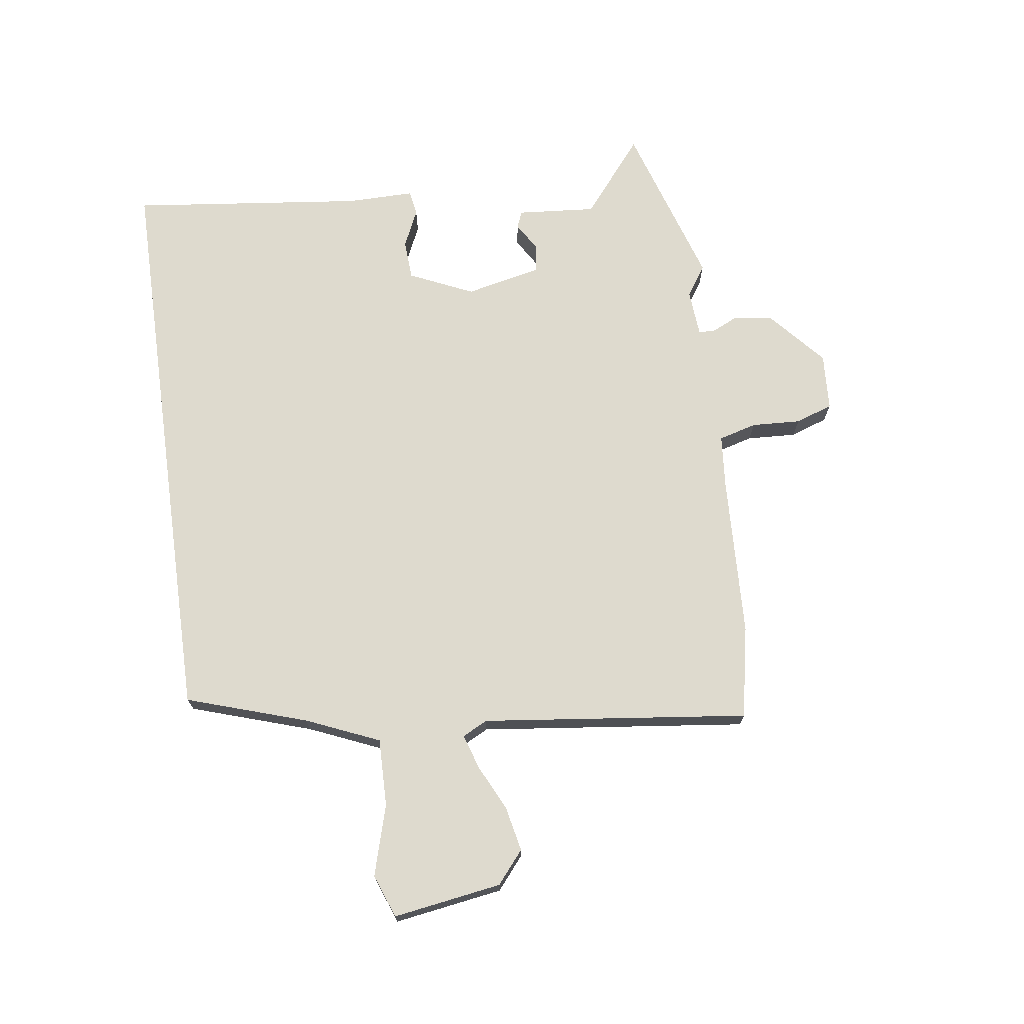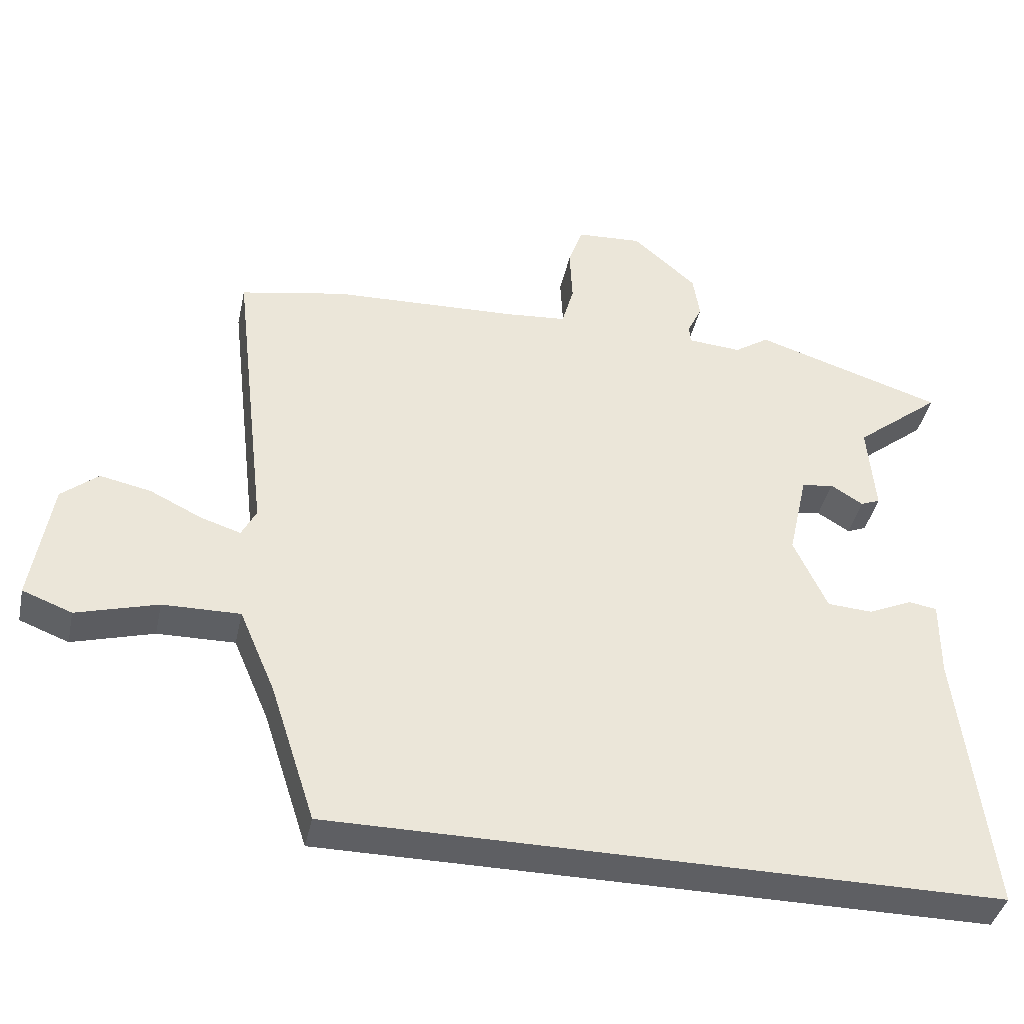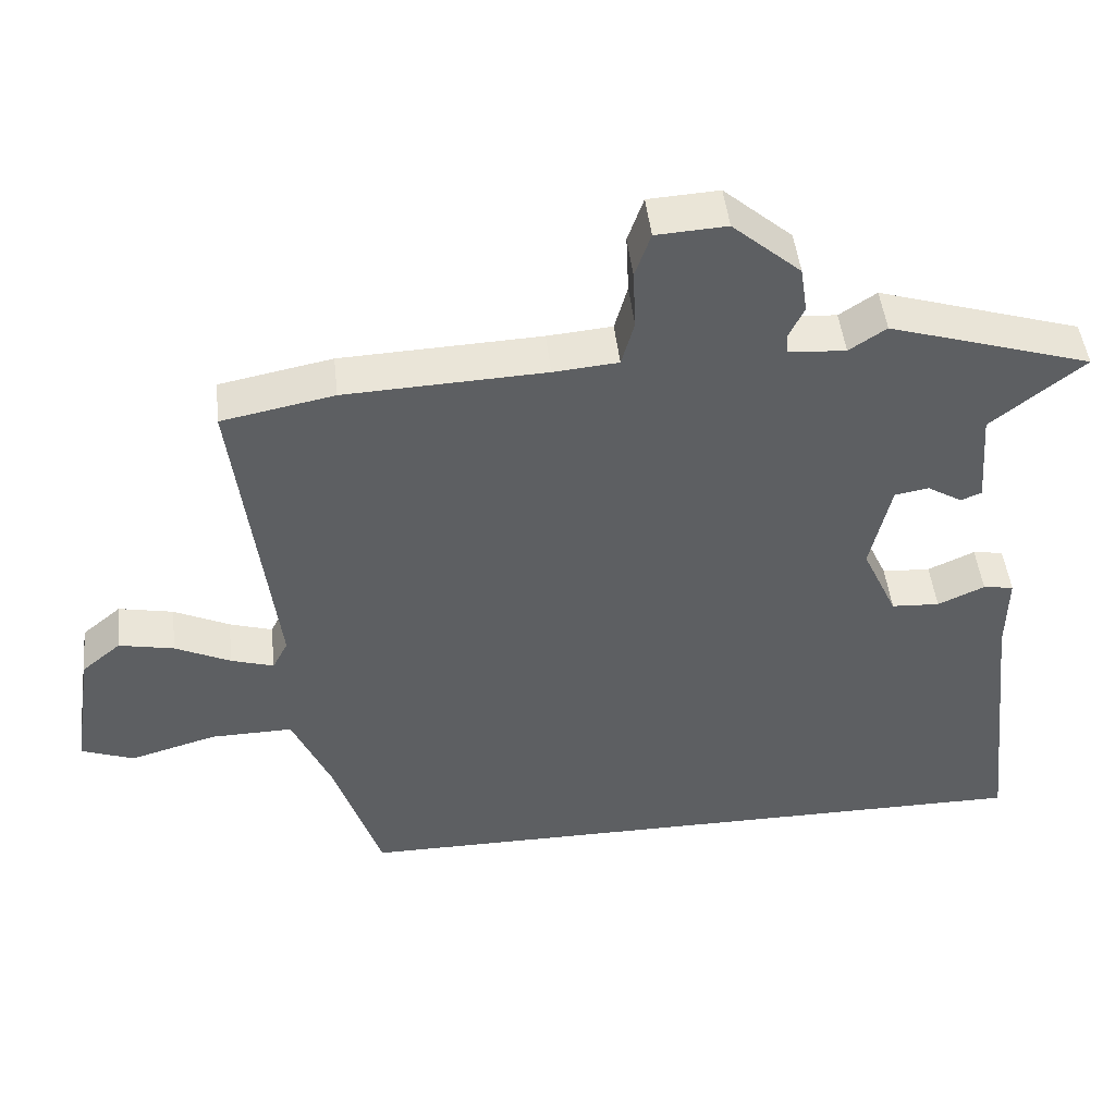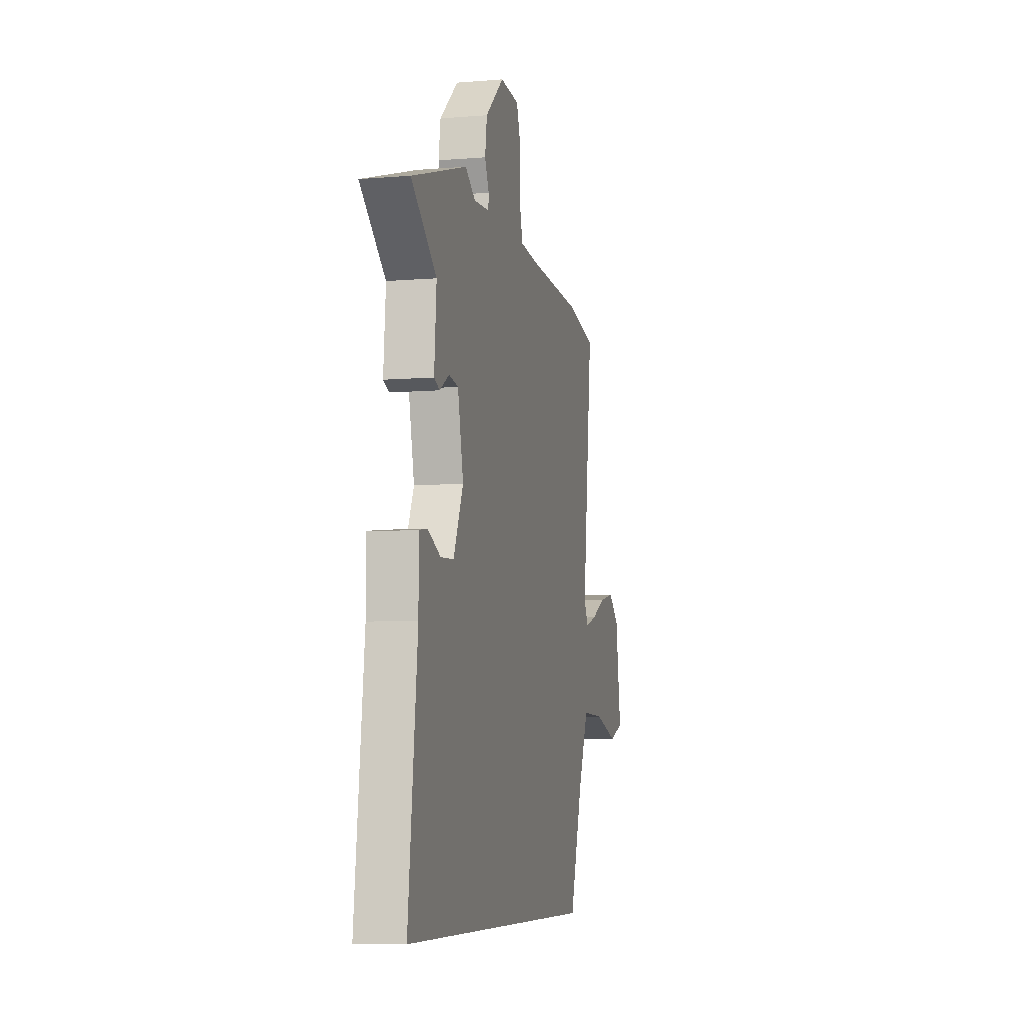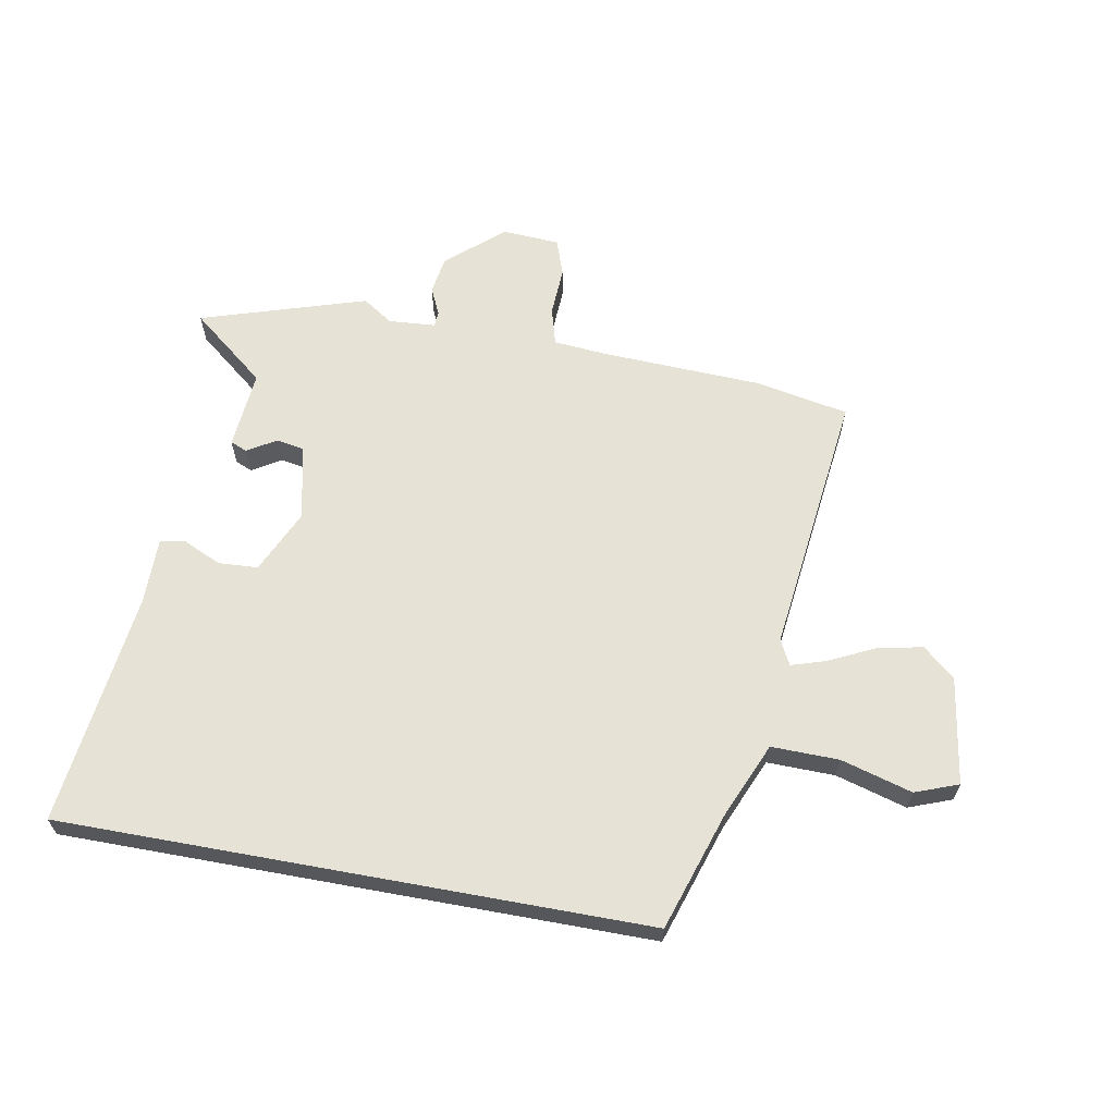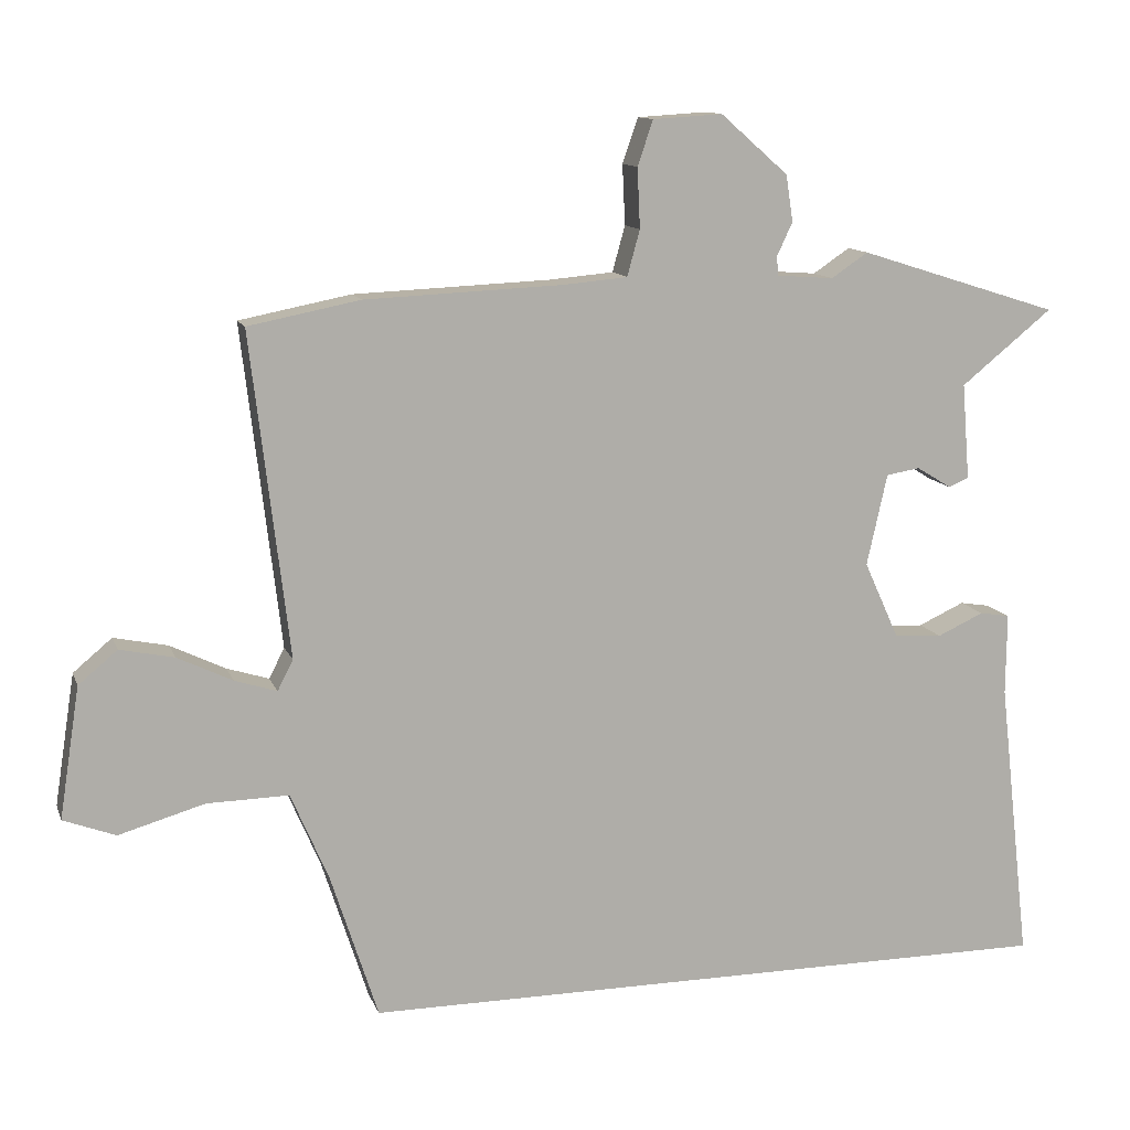
<metadata>
{"format":"obj","ext":"obj","renderer":"f3d","projection":"perspective","resolution":1024,"background":"white","views":[{"elev":71.1,"azim":-97.9,"up":"+Y"},{"elev":-40.5,"azim":-12.1,"up":"+Z"},{"elev":47.7,"azim":-6.3,"up":"+Z"},{"elev":-7.4,"azim":103.2,"up":"+Z"},{"elev":63.1,"azim":-169.6,"up":"+Y"},{"elev":12.1,"azim":-15.8,"up":"+Z"}]}
</metadata>
<code>
v 0.59 0.07 -0.5
v -0.411 0.07 -0.5
v -0.478 0.07 -0.293
v -0.532 0.07 -0.167
v -0.648 0.07 -0.169
v -0.77 0.07 -0.204
v -0.844 0.07 -0.176
v -0.815 0.07 0.01
v -0.76 0.07 0.056
v -0.683 0.07 0.04
v -0.605 0.07 0.002
v -0.545 0.07 -0.017
v -0.523 0.07 0.026
v -0.577 0.07 0.485
v -0.419 0.07 0.516
v -0.138 0.07 0.528
v -0.047 0.07 0.536
v -0.029 0.07 0.601
v -0.033 0.07 0.686
v -0.011 0.07 0.75
v 0.088 0.07 0.756
v 0.184 0.07 0.672
v 0.194 0.07 0.606
v 0.172 0.07 0.559
v 0.174 0.07 0.532
v 0.255 0.07 0.526
v 0.307 0.07 0.561
v 0.592 0.07 0.471
v 0.462 0.07 0.366
v 0.473 0.07 0.23
v 0.444 0.07 0.218
v 0.395 0.07 0.248
v 0.347 0.07 0.24
v 0.318 0.07 0.11
v 0.368 0.07 0
v 0.436 0.07 -0.004
v 0.502 0.07 0.026
v 0.545 0.07 0.019
v 0.544 0.07 -0.097
v 0.59 0 -0.5
v -0.411 0 -0.5
v -0.478 0 -0.293
v -0.532 0 -0.167
v -0.648 0 -0.169
v -0.77 0 -0.204
v -0.844 0 -0.176
v -0.815 0 0.01
v -0.76 0 0.056
v -0.683 0 0.04
v -0.605 0 0.002
v -0.545 0 -0.017
v -0.523 0 0.026
v -0.577 0 0.485
v -0.419 0 0.516
v -0.138 0 0.528
v -0.047 0 0.536
v -0.029 0 0.601
v -0.033 0 0.686
v -0.011 0 0.75
v 0.088 0 0.756
v 0.184 0 0.672
v 0.194 0 0.606
v 0.172 0 0.559
v 0.174 0 0.532
v 0.255 0 0.526
v 0.307 0 0.561
v 0.592 0 0.471
v 0.462 0 0.366
v 0.473 0 0.23
v 0.444 0 0.218
v 0.395 0 0.248
v 0.347 0 0.24
v 0.318 0 0.11
v 0.368 0 0
v 0.436 0 -0.004
v 0.502 0 0.026
v 0.545 0 0.019
v 0.544 0 -0.097
f 36 37 38 39
f 1 2 3
f 39 1 3
f 36 39 3
f 35 36 3
f 34 35 3 4
f 33 34 4 5
f 29 30 31 32
f 29 32 33
f 26 27 28 29
f 33 5 6
f 29 33 6
f 26 29 6
f 25 26 6
f 22 23 24
f 21 22 24
f 20 21 24
f 19 20 24
f 18 19 24
f 17 18 24 25
f 16 17 25
f 15 16 25
f 14 15 25
f 13 14 25
f 12 13 25
f 9 10 11
f 8 9 11
f 7 8 11
f 6 7 11
f 6 11 12
f 6 12 25
f 78 77 76 75
f 42 41 40
f 42 40 78
f 42 78 75
f 42 75 74
f 43 42 74 73
f 44 43 73 72
f 71 70 69 68
f 72 71 68
f 68 67 66 65
f 45 44 72
f 45 72 68
f 45 68 65
f 45 65 64
f 63 62 61
f 63 61 60
f 63 60 59
f 63 59 58
f 63 58 57
f 64 63 57 56
f 64 56 55
f 64 55 54
f 64 54 53
f 64 53 52
f 64 52 51
f 50 49 48
f 50 48 47
f 50 47 46
f 50 46 45
f 51 50 45
f 64 51 45
f 1 40 41 2
f 2 41 42 3
f 3 42 43 4
f 4 43 44 5
f 5 44 45 6
f 6 45 46 7
f 7 46 47 8
f 8 47 48 9
f 9 48 49 10
f 10 49 50 11
f 11 50 51 12
f 12 51 52 13
f 13 52 53 14
f 14 53 54 15
f 15 54 55 16
f 16 55 56 17
f 17 56 57 18
f 18 57 58 19
f 19 58 59 20
f 20 59 60 21
f 21 60 61 22
f 22 61 62 23
f 23 62 63 24
f 24 63 64 25
f 25 64 65 26
f 26 65 66 27
f 27 66 67 28
f 28 67 68 29
f 29 68 69 30
f 30 69 70 31
f 31 70 71 32
f 32 71 72 33
f 33 72 73 34
f 34 73 74 35
f 35 74 75 36
f 36 75 76 37
f 37 76 77 38
f 38 77 78 39
f 39 78 40 1

</code>
